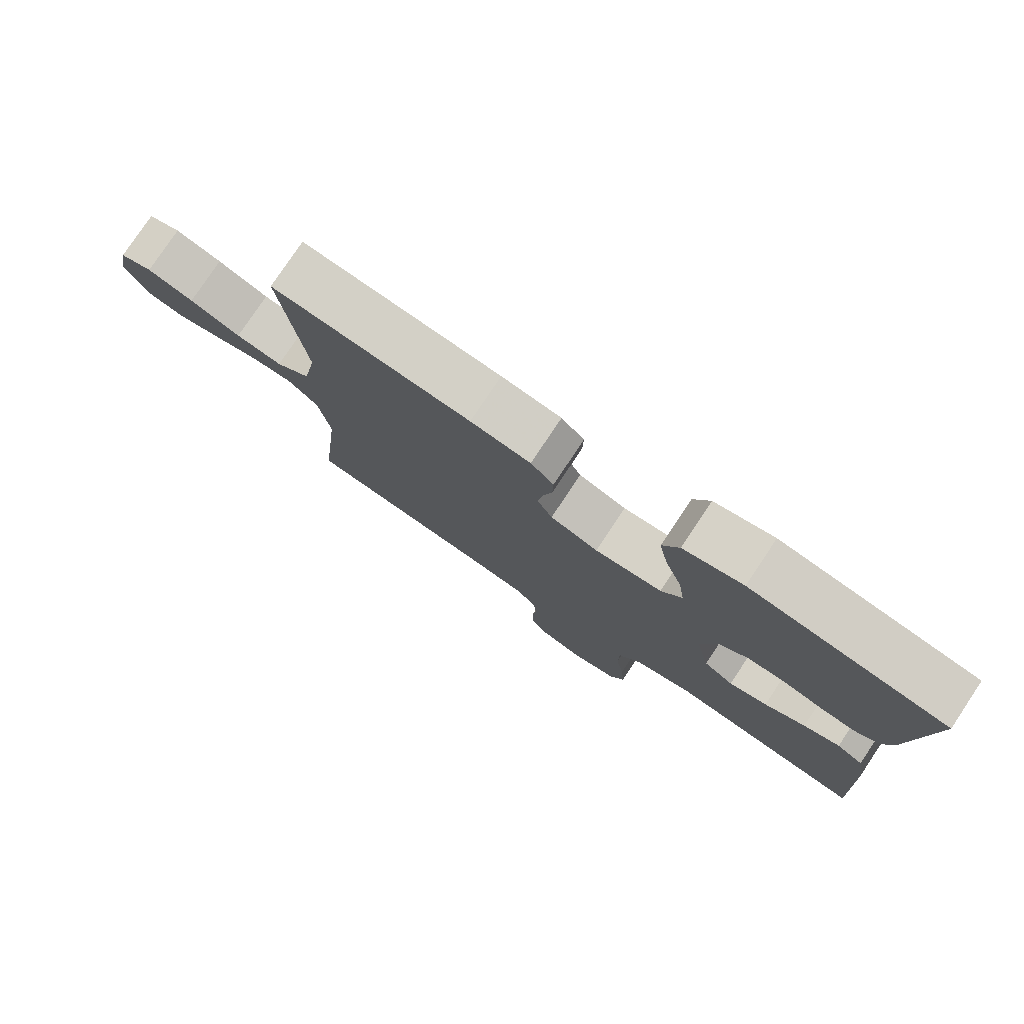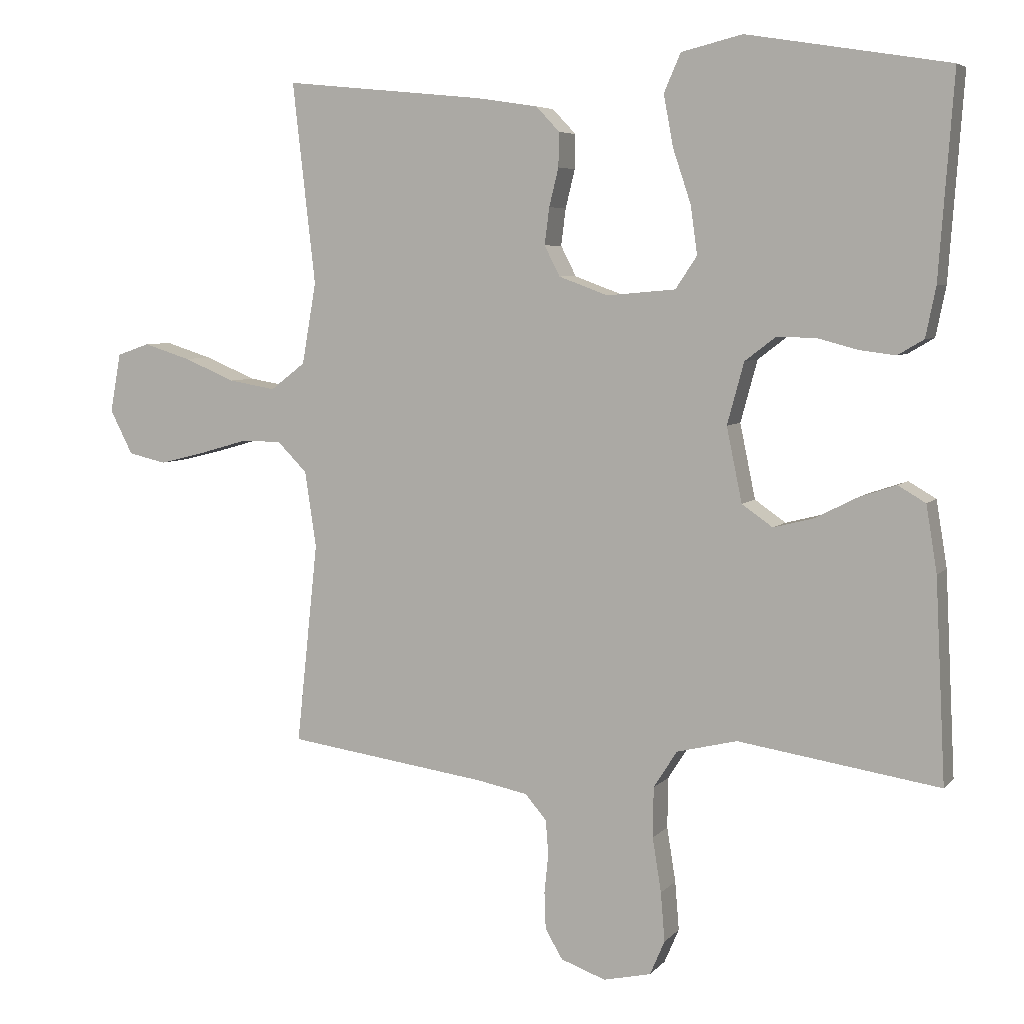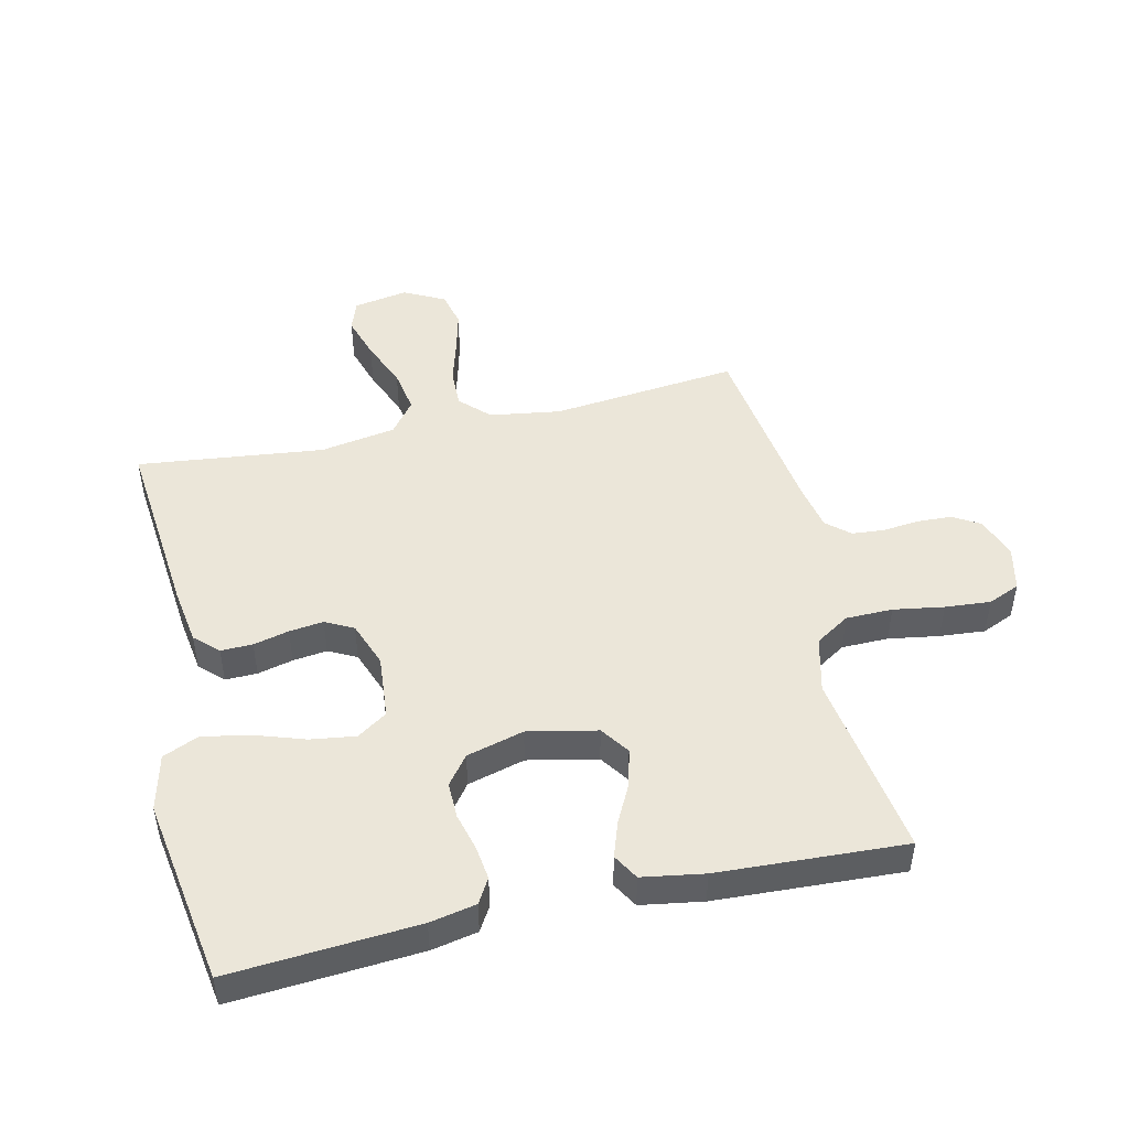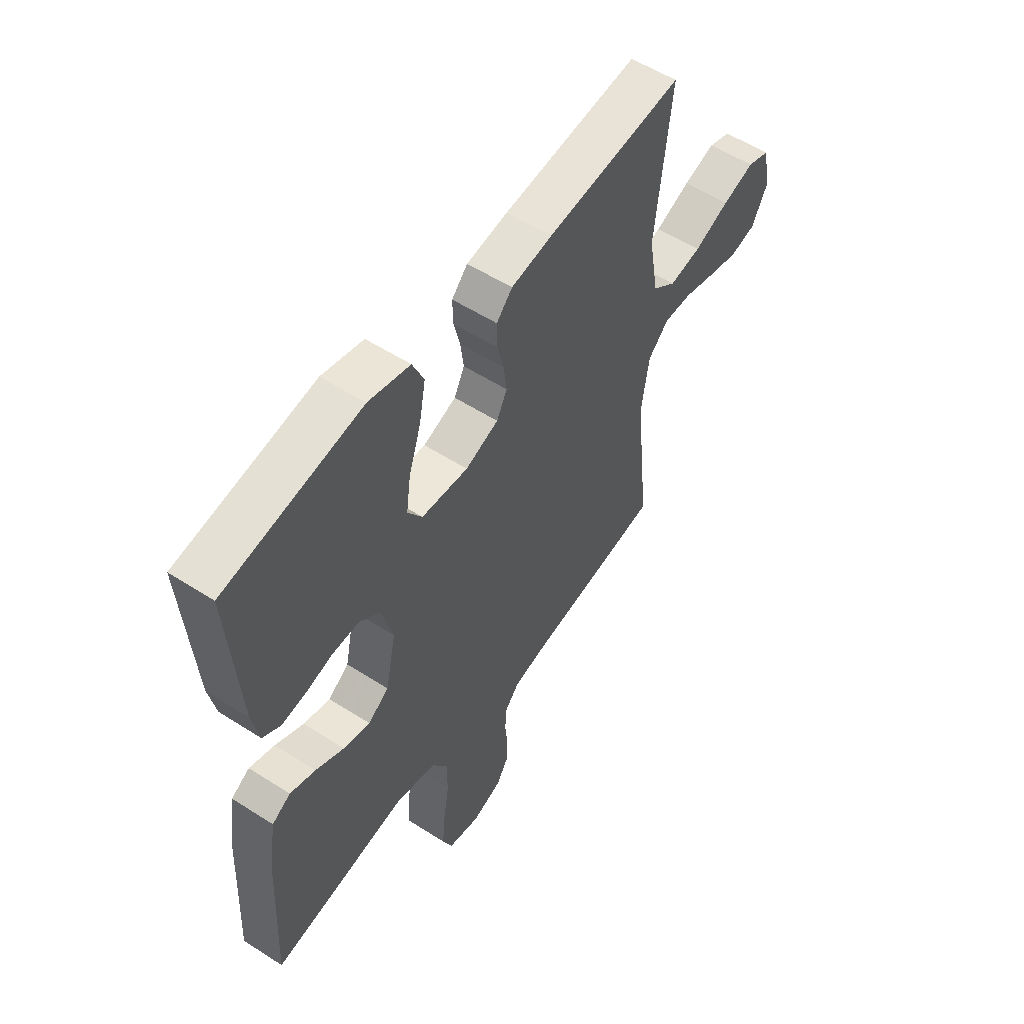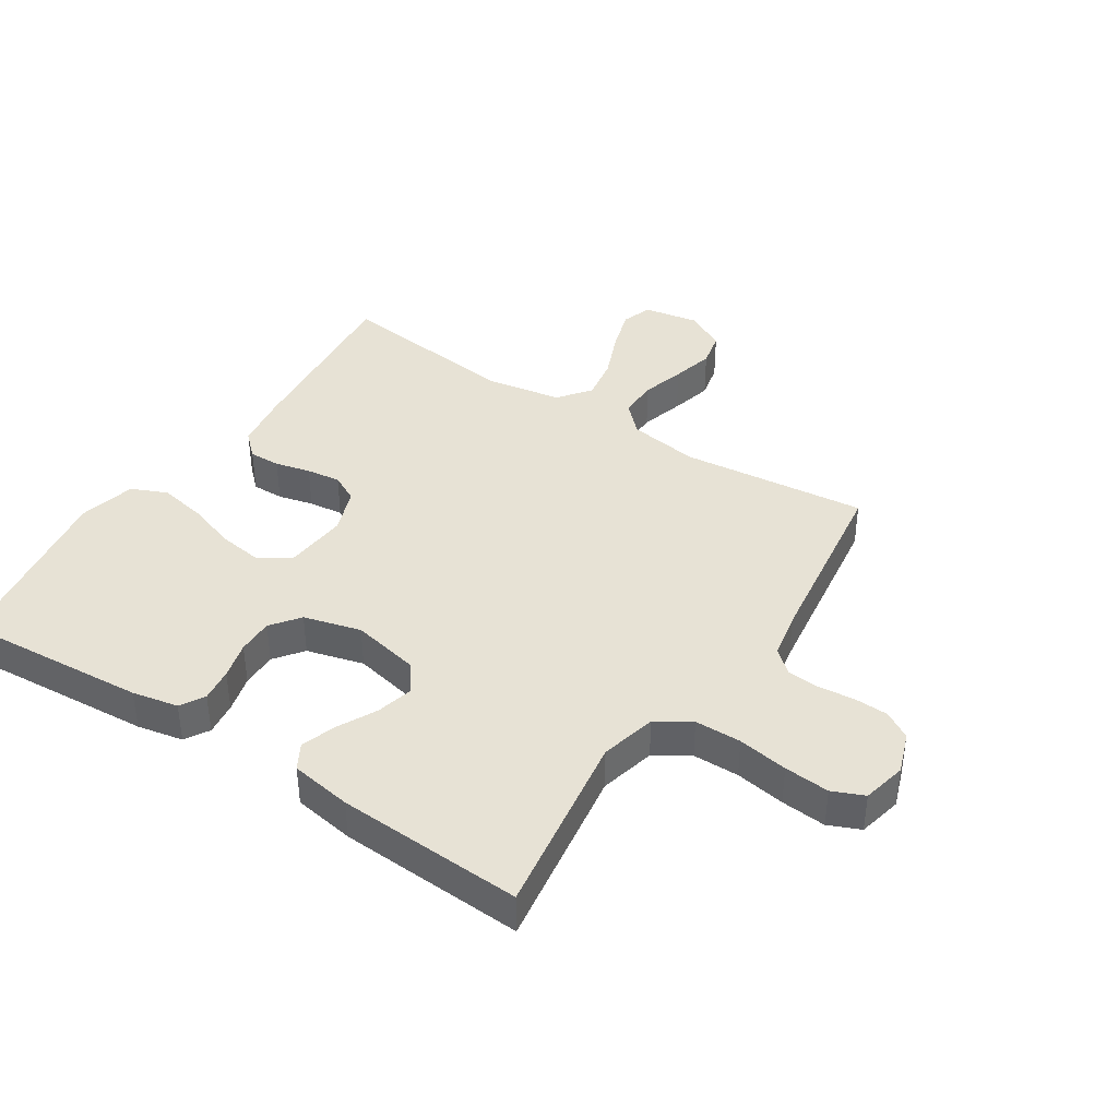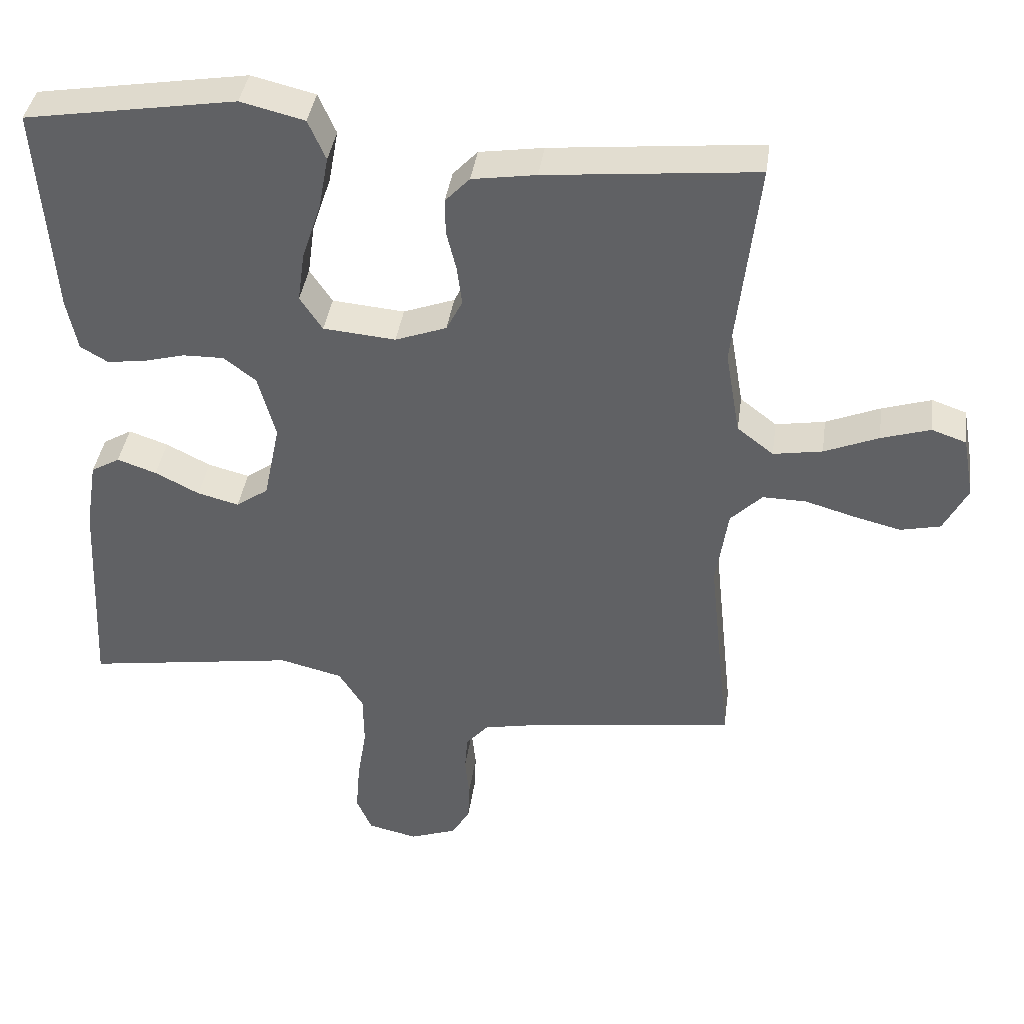
<metadata>
{"format":"obj","ext":"obj","renderer":"f3d","projection":"perspective","resolution":1024,"background":"white","views":[{"elev":78.6,"azim":33.7,"up":"+Z"},{"elev":5.7,"azim":21.2,"up":"+Z"},{"elev":48.0,"azim":77.2,"up":"+Y"},{"elev":55.3,"azim":124.1,"up":"+Z"},{"elev":40.1,"azim":123.1,"up":"+Y"},{"elev":39.3,"azim":-172.0,"up":"+Z"}]}
</metadata>
<code>
v 0.5 0.07 -0.5
v 0.2 0.07 -0.454
v 0.11 0.07 -0.476
v 0.075 0.07 -0.531
v 0.074 0.07 -0.606
v 0.087 0.07 -0.687
v 0.093 0.07 -0.76
v 0.071 0.07 -0.811
v 0 0.07 -0.827
v -0.067 0.07 -0.803
v -0.093 0.07 -0.759
v -0.095 0.07 -0.704
v -0.089 0.07 -0.646
v -0.093 0.07 -0.594
v -0.125 0.07 -0.557
v -0.2 0.07 -0.542
v -0.5 0.07 -0.5
v -0.468 0.07 -0.2
v -0.485 0.07 -0.086
v -0.53 0.07 -0.041
v -0.592 0.07 -0.042
v -0.662 0.07 -0.062
v -0.73 0.07 -0.079
v -0.787 0.07 -0.066
v -0.821 0.07 0
v -0.805 0.07 0.088
v -0.756 0.07 0.105
v -0.686 0.07 0.083
v -0.609 0.07 0.051
v -0.539 0.07 0.039
v -0.487 0.07 0.079
v -0.466 0.07 0.2
v -0.5 0.07 0.5
v -0.2 0.07 0.47
v -0.109 0.07 0.456
v -0.074 0.07 0.419
v -0.075 0.07 0.368
v -0.089 0.07 0.311
v -0.096 0.07 0.256
v -0.073 0.07 0.211
v 0 0.07 0.184
v 0.103 0.07 0.193
v 0.135 0.07 0.241
v 0.125 0.07 0.313
v 0.098 0.07 0.394
v 0.084 0.07 0.47
v 0.109 0.07 0.527
v 0.2 0.07 0.549
v 0.5 0.07 0.5
v 0.478 0.07 0.2
v 0.463 0.07 0.126
v 0.424 0.07 0.103
v 0.37 0.07 0.11
v 0.31 0.07 0.126
v 0.252 0.07 0.127
v 0.206 0.07 0.092
v 0.181 0.07 0
v 0.204 0.07 -0.111
v 0.25 0.07 -0.143
v 0.309 0.07 -0.128
v 0.372 0.07 -0.096
v 0.428 0.07 -0.077
v 0.469 0.07 -0.101
v 0.485 0.07 -0.2
v 0.5 0 -0.5
v 0.2 0 -0.454
v 0.11 0 -0.476
v 0.075 0 -0.531
v 0.074 0 -0.606
v 0.087 0 -0.687
v 0.093 0 -0.76
v 0.071 0 -0.811
v 0 0 -0.827
v -0.067 0 -0.803
v -0.093 0 -0.759
v -0.095 0 -0.704
v -0.089 0 -0.646
v -0.093 0 -0.594
v -0.125 0 -0.557
v -0.2 0 -0.542
v -0.5 0 -0.5
v -0.468 0 -0.2
v -0.485 0 -0.086
v -0.53 0 -0.041
v -0.592 0 -0.042
v -0.662 0 -0.062
v -0.73 0 -0.079
v -0.787 0 -0.066
v -0.821 0 0
v -0.805 0 0.088
v -0.756 0 0.105
v -0.686 0 0.083
v -0.609 0 0.051
v -0.539 0 0.039
v -0.487 0 0.079
v -0.466 0 0.2
v -0.5 0 0.5
v -0.2 0 0.47
v -0.109 0 0.456
v -0.074 0 0.419
v -0.075 0 0.368
v -0.089 0 0.311
v -0.096 0 0.256
v -0.073 0 0.211
v 0 0 0.184
v 0.103 0 0.193
v 0.135 0 0.241
v 0.125 0 0.313
v 0.098 0 0.394
v 0.084 0 0.47
v 0.109 0 0.527
v 0.2 0 0.549
v 0.5 0 0.5
v 0.478 0 0.2
v 0.463 0 0.126
v 0.424 0 0.103
v 0.37 0 0.11
v 0.31 0 0.126
v 0.252 0 0.127
v 0.206 0 0.092
v 0.181 0 0
v 0.204 0 -0.111
v 0.25 0 -0.143
v 0.309 0 -0.128
v 0.372 0 -0.096
v 0.428 0 -0.077
v 0.469 0 -0.101
v 0.485 0 -0.2
f 63 64 1 2
f 60 61 62 63
f 59 60 63 2
f 58 59 2 3
f 57 58 3 4
f 51 52 53 54
f 51 54 55
f 50 51 55
f 49 50 55
f 48 49 55 56
f 44 45 46 47
f 43 44 47 48
f 35 36 37 38
f 35 38 39
f 32 33 34 35
f 31 32 35 39
f 30 31 39 40
f 26 27 28 29
f 24 25 26 29
f 24 29 30
f 21 22 23 24
f 21 24 30 40
f 16 17 18
f 15 16 18 19
f 14 15 19
f 10 11 12 13
f 10 13 14
f 9 10 14
f 8 9 14
f 5 6 7 8
f 4 5 8 14
f 57 4 14 19
f 43 48 56 57
f 42 43 57
f 41 42 57 19
f 20 21 40 41
f 19 20 41
f 66 65 128 127
f 127 126 125 124
f 66 127 124 123
f 67 66 123 122
f 68 67 122 121
f 118 117 116 115
f 119 118 115
f 119 115 114
f 119 114 113
f 120 119 113 112
f 111 110 109 108
f 112 111 108 107
f 102 101 100 99
f 103 102 99
f 99 98 97 96
f 103 99 96 95
f 104 103 95 94
f 93 92 91 90
f 93 90 89 88
f 94 93 88
f 88 87 86 85
f 104 94 88 85
f 82 81 80
f 83 82 80 79
f 83 79 78
f 77 76 75 74
f 78 77 74
f 78 74 73
f 78 73 72
f 72 71 70 69
f 78 72 69 68
f 83 78 68 121
f 121 120 112 107
f 121 107 106
f 83 121 106 105
f 105 104 85 84
f 105 84 83
f 1 65 66 2
f 2 66 67 3
f 3 67 68 4
f 4 68 69 5
f 5 69 70 6
f 6 70 71 7
f 7 71 72 8
f 8 72 73 9
f 9 73 74 10
f 10 74 75 11
f 11 75 76 12
f 12 76 77 13
f 13 77 78 14
f 14 78 79 15
f 15 79 80 16
f 16 80 81 17
f 17 81 82 18
f 18 82 83 19
f 19 83 84 20
f 20 84 85 21
f 21 85 86 22
f 22 86 87 23
f 23 87 88 24
f 24 88 89 25
f 25 89 90 26
f 26 90 91 27
f 27 91 92 28
f 28 92 93 29
f 29 93 94 30
f 30 94 95 31
f 31 95 96 32
f 32 96 97 33
f 33 97 98 34
f 34 98 99 35
f 35 99 100 36
f 36 100 101 37
f 37 101 102 38
f 38 102 103 39
f 39 103 104 40
f 40 104 105 41
f 41 105 106 42
f 42 106 107 43
f 43 107 108 44
f 44 108 109 45
f 45 109 110 46
f 46 110 111 47
f 47 111 112 48
f 48 112 113 49
f 49 113 114 50
f 50 114 115 51
f 51 115 116 52
f 52 116 117 53
f 53 117 118 54
f 54 118 119 55
f 55 119 120 56
f 56 120 121 57
f 57 121 122 58
f 58 122 123 59
f 59 123 124 60
f 60 124 125 61
f 61 125 126 62
f 62 126 127 63
f 63 127 128 64
f 64 128 65 1

</code>
